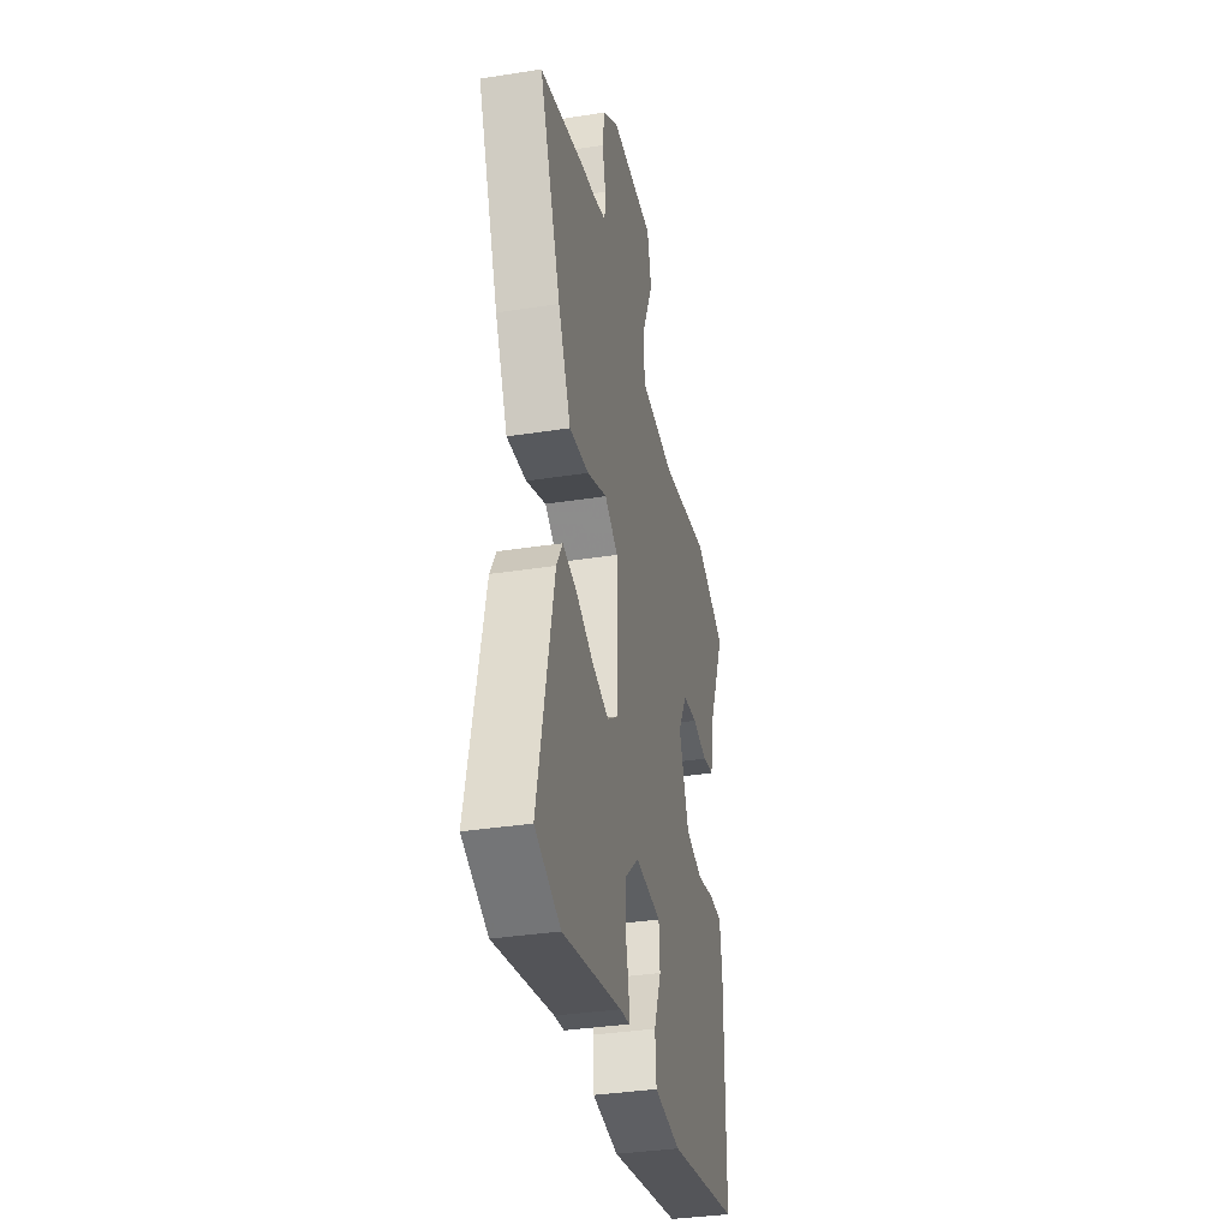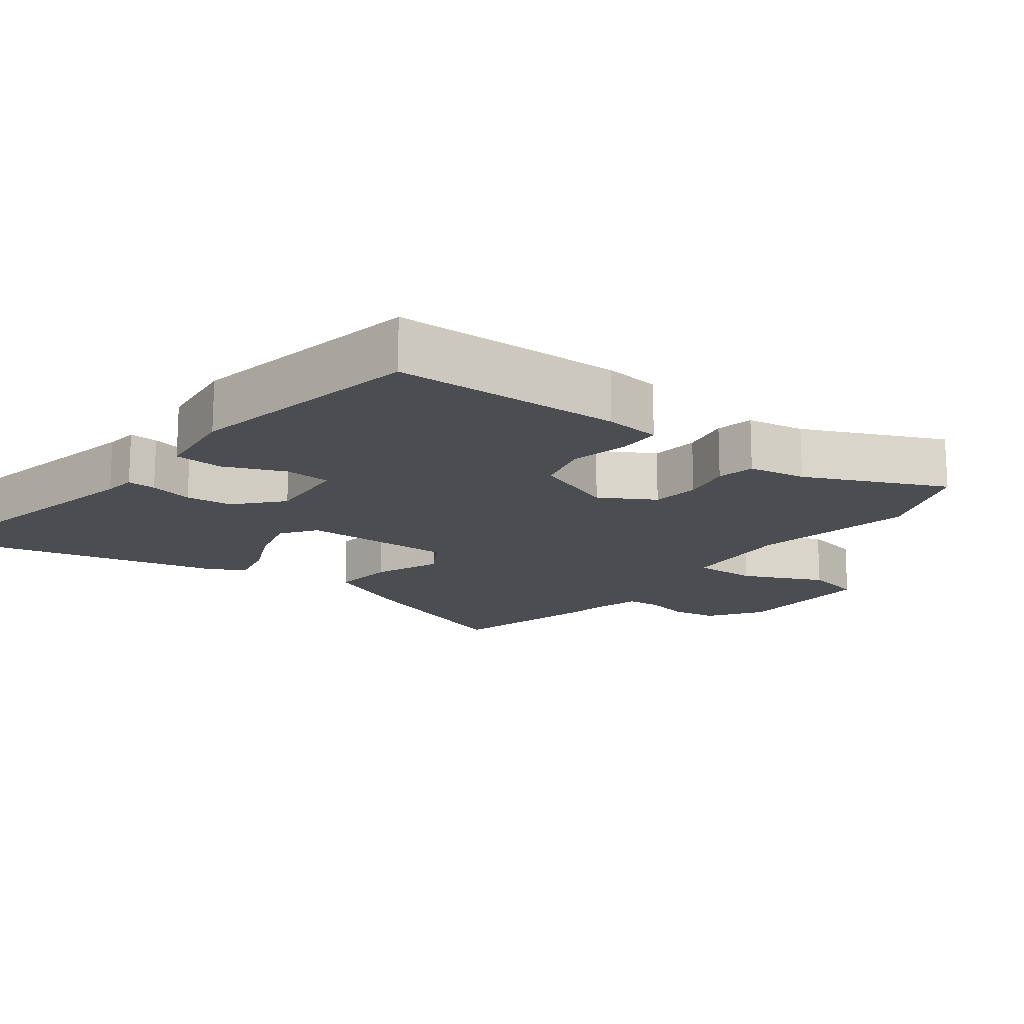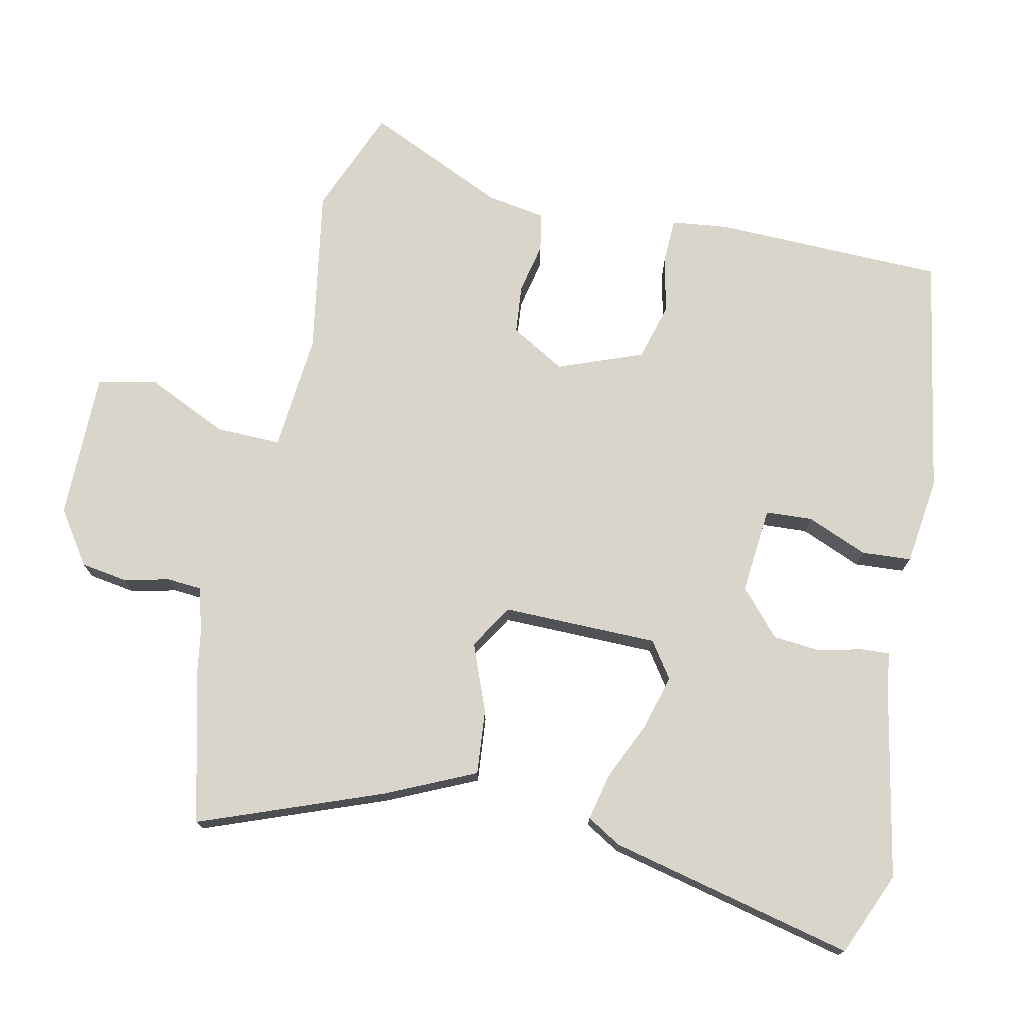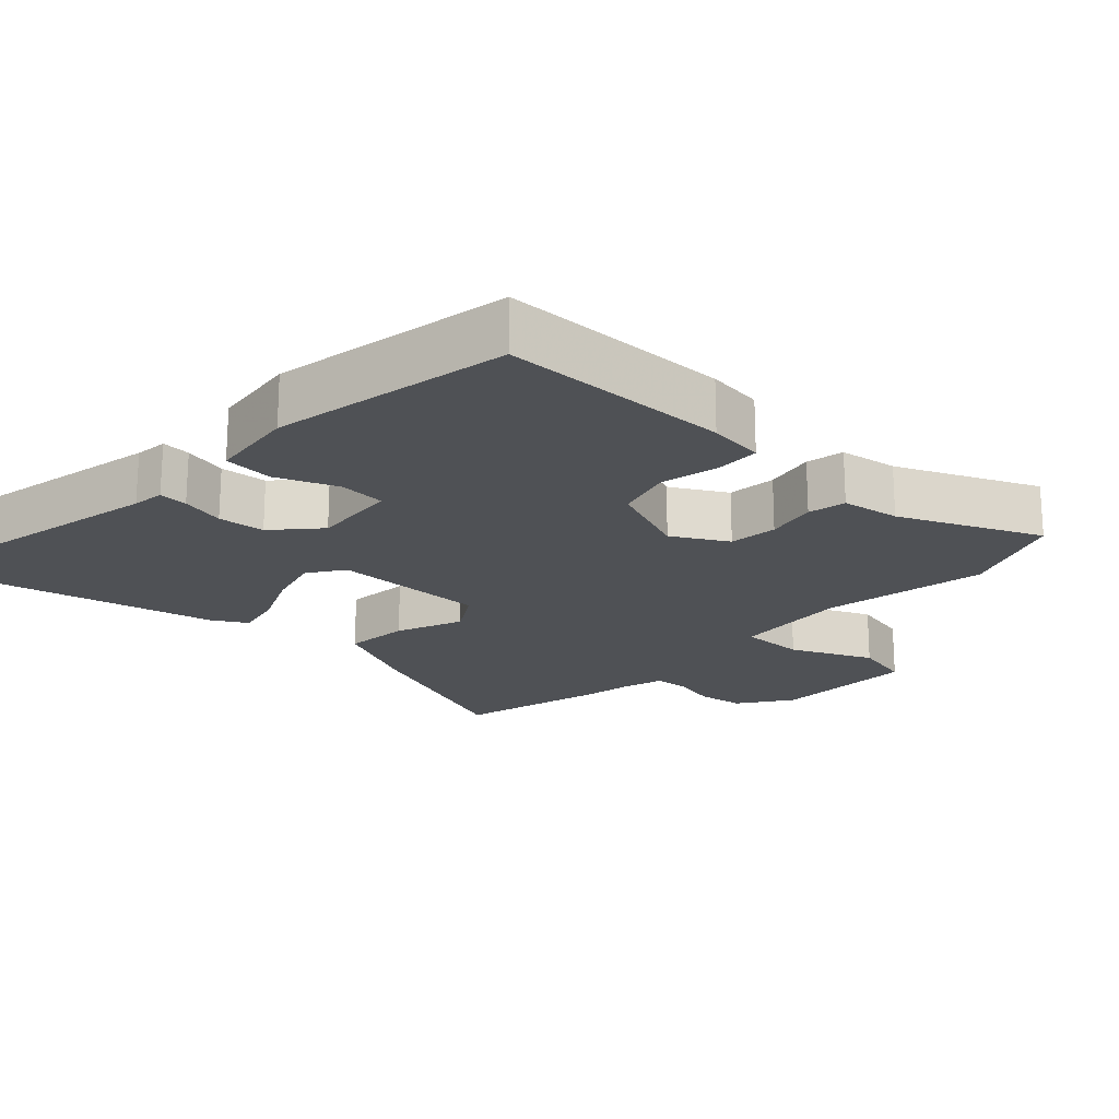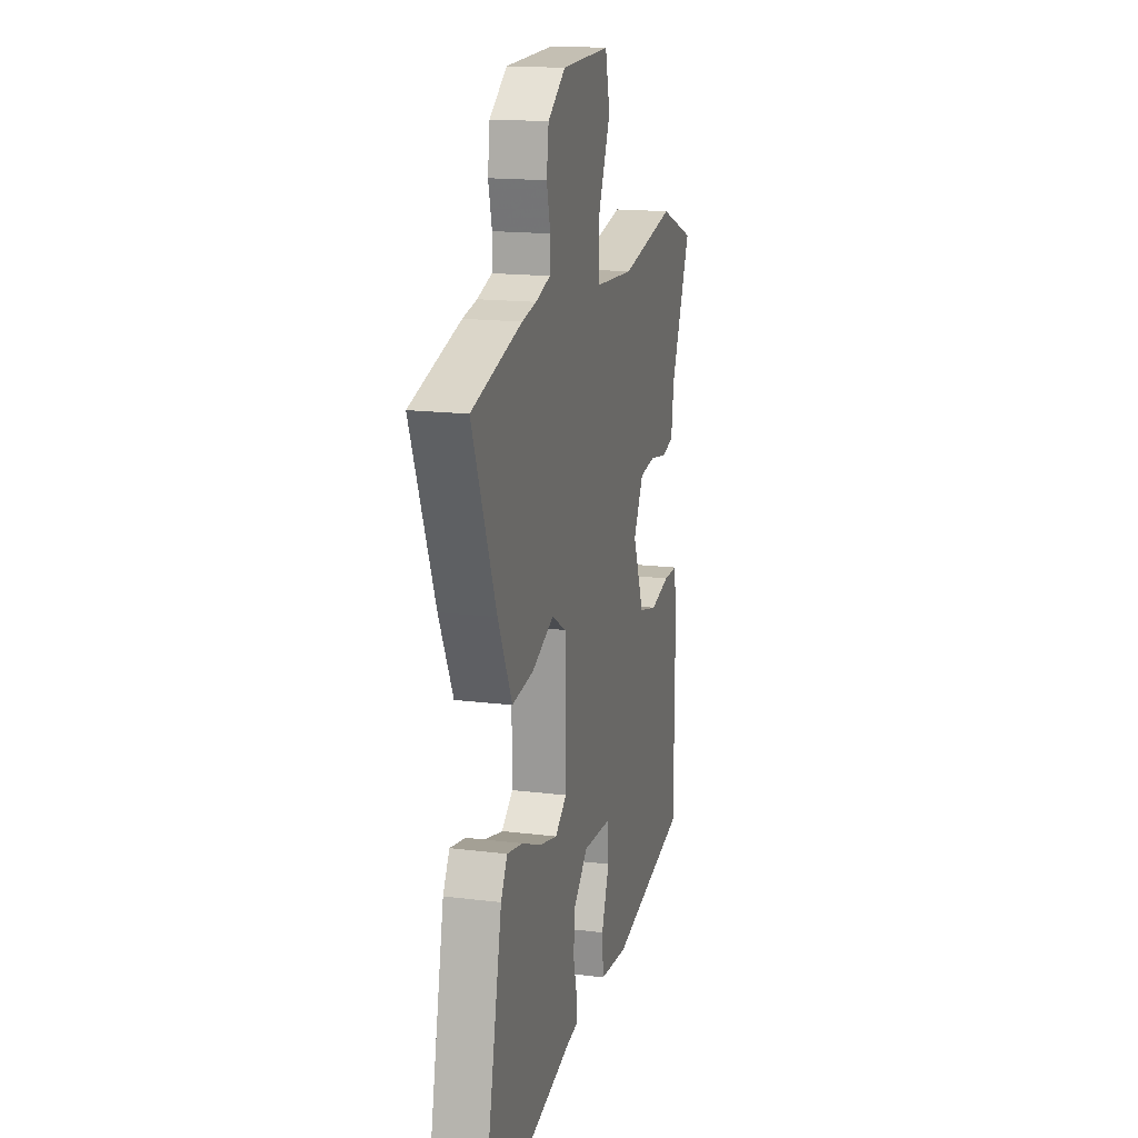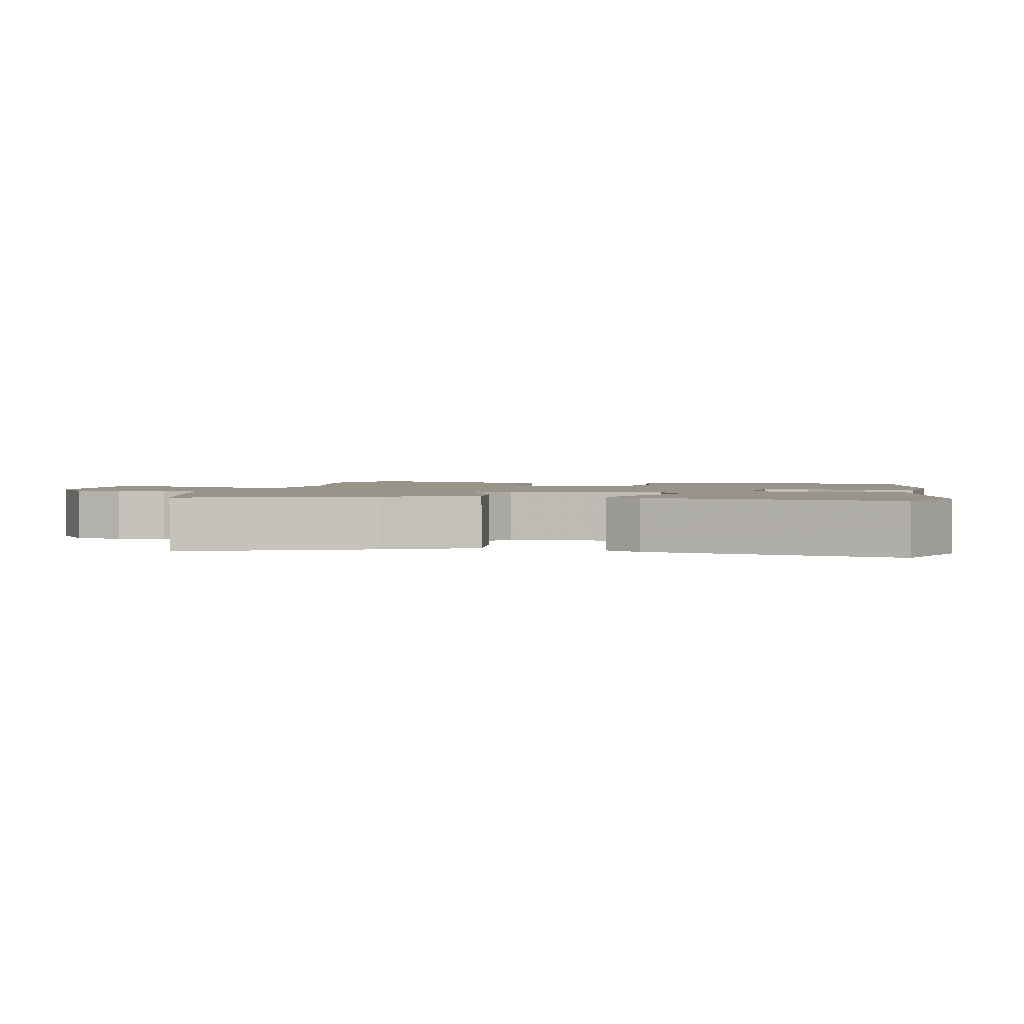
<metadata>
{"format":"obj","ext":"obj","renderer":"f3d","projection":"perspective","resolution":1024,"background":"white","views":[{"elev":-35.4,"azim":101.7,"up":"+Z"},{"elev":-15.8,"azim":-126.3,"up":"+Y"},{"elev":74.3,"azim":103.1,"up":"+Y"},{"elev":-20.1,"azim":-132.5,"up":"+Y"},{"elev":16.7,"azim":104.1,"up":"+Z"},{"elev":1.9,"azim":101.7,"up":"+Y"}]}
</metadata>
<code>
v -0.547 0.07 0.482
v -0.396 0.07 0.54
v -0.162 0.07 0.496
v 0.005 0.07 0.508
v 0.005 0.07 0.6
v -0.046 0.07 0.716
v -0.026 0.07 0.799
v 0.182 0.07 0.795
v 0.257 0.07 0.742
v 0.266 0.07 0.676
v 0.25 0.07 0.612
v 0.253 0.07 0.563
v 0.316 0.07 0.544
v 0.377 0.07 0.533
v 0.591 0.07 0.476
v 0.489 0.07 0.22
v 0.429 0.07 0.095
v 0.337 0.07 0.105
v 0.243 0.07 0.144
v 0.18 0.07 0.107
v 0.178 0.07 -0.113
v 0.228 0.07 -0.149
v 0.306 0.07 -0.129
v 0.389 0.07 -0.093
v 0.456 0.07 -0.079
v 0.484 0.07 -0.128
v 0.559 0.07 -0.476
v 0.44 0.07 -0.524
v 0.163 0.07 -0.465
v 0.117 0.07 -0.459
v 0.12 0.07 -0.418
v 0.136 0.07 -0.356
v 0.131 0.07 -0.289
v 0.068 0.07 -0.231
v -0.055 0.07 -0.24
v -0.06 0.07 -0.306
v -0.026 0.07 -0.393
v -0.032 0.07 -0.463
v -0.156 0.07 -0.477
v -0.495 0.07 -0.412
v -0.496 0.07 -0.085
v -0.485 0.07 -0.005
v -0.424 0.07 -0.004
v -0.339 0.07 -0.023
v -0.259 0.07 -0.002
v -0.211 0.07 0.117
v -0.254 0.07 0.195
v -0.323 0.07 0.203
v -0.395 0.07 0.189
v -0.449 0.07 0.2
v -0.461 0.07 0.283
v -0.547 0 0.482
v -0.396 0 0.54
v -0.162 0 0.496
v 0.005 0 0.508
v 0.005 0 0.6
v -0.046 0 0.716
v -0.026 0 0.799
v 0.182 0 0.795
v 0.257 0 0.742
v 0.266 0 0.676
v 0.25 0 0.612
v 0.253 0 0.563
v 0.316 0 0.544
v 0.377 0 0.533
v 0.591 0 0.476
v 0.489 0 0.22
v 0.429 0 0.095
v 0.337 0 0.105
v 0.243 0 0.144
v 0.18 0 0.107
v 0.178 0 -0.113
v 0.228 0 -0.149
v 0.306 0 -0.129
v 0.389 0 -0.093
v 0.456 0 -0.079
v 0.484 0 -0.128
v 0.559 0 -0.476
v 0.44 0 -0.524
v 0.163 0 -0.465
v 0.117 0 -0.459
v 0.12 0 -0.418
v 0.136 0 -0.356
v 0.131 0 -0.289
v 0.068 0 -0.231
v -0.055 0 -0.24
v -0.06 0 -0.306
v -0.026 0 -0.393
v -0.032 0 -0.463
v -0.156 0 -0.477
v -0.495 0 -0.412
v -0.496 0 -0.085
v -0.485 0 -0.005
v -0.424 0 -0.004
v -0.339 0 -0.023
v -0.259 0 -0.002
v -0.211 0 0.117
v -0.254 0 0.195
v -0.323 0 0.203
v -0.395 0 0.189
v -0.449 0 0.2
v -0.461 0 0.283
f 48 49 50 51
f 1 2 3
f 51 1 3
f 48 51 3
f 47 48 3
f 46 47 3 4
f 45 46 4
f 42 43 44
f 41 42 44
f 40 41 44
f 39 40 44
f 38 39 44
f 37 38 44
f 36 37 44
f 35 36 44 45
f 34 35 45 4
f 29 30 31 32
f 29 32 33
f 28 29 33
f 27 28 33
f 26 27 33
f 25 26 33
f 24 25 33
f 23 24 33
f 22 23 33 34
f 17 18 19
f 16 17 19
f 15 16 19
f 14 15 19
f 13 14 19
f 12 13 19 20
f 11 12 20
f 9 10 11
f 8 9 11
f 7 8 11
f 6 7 11
f 5 6 11
f 5 11 20
f 4 5 20 21
f 21 22 34
f 4 21 34
f 102 101 100 99
f 54 53 52
f 54 52 102
f 54 102 99
f 54 99 98
f 55 54 98 97
f 55 97 96
f 95 94 93
f 95 93 92
f 95 92 91
f 95 91 90
f 95 90 89
f 95 89 88
f 95 88 87
f 96 95 87 86
f 55 96 86 85
f 83 82 81 80
f 84 83 80
f 84 80 79
f 84 79 78
f 84 78 77
f 84 77 76
f 84 76 75
f 84 75 74
f 85 84 74 73
f 70 69 68
f 70 68 67
f 70 67 66
f 70 66 65
f 70 65 64
f 71 70 64 63
f 71 63 62
f 62 61 60
f 62 60 59
f 62 59 58
f 62 58 57
f 62 57 56
f 71 62 56
f 72 71 56 55
f 85 73 72
f 85 72 55
f 1 52 53 2
f 2 53 54 3
f 3 54 55 4
f 4 55 56 5
f 5 56 57 6
f 6 57 58 7
f 7 58 59 8
f 8 59 60 9
f 9 60 61 10
f 10 61 62 11
f 11 62 63 12
f 12 63 64 13
f 13 64 65 14
f 14 65 66 15
f 15 66 67 16
f 16 67 68 17
f 17 68 69 18
f 18 69 70 19
f 19 70 71 20
f 20 71 72 21
f 21 72 73 22
f 22 73 74 23
f 23 74 75 24
f 24 75 76 25
f 25 76 77 26
f 26 77 78 27
f 27 78 79 28
f 28 79 80 29
f 29 80 81 30
f 30 81 82 31
f 31 82 83 32
f 32 83 84 33
f 33 84 85 34
f 34 85 86 35
f 35 86 87 36
f 36 87 88 37
f 37 88 89 38
f 38 89 90 39
f 39 90 91 40
f 40 91 92 41
f 41 92 93 42
f 42 93 94 43
f 43 94 95 44
f 44 95 96 45
f 45 96 97 46
f 46 97 98 47
f 47 98 99 48
f 48 99 100 49
f 49 100 101 50
f 50 101 102 51
f 51 102 52 1

</code>
